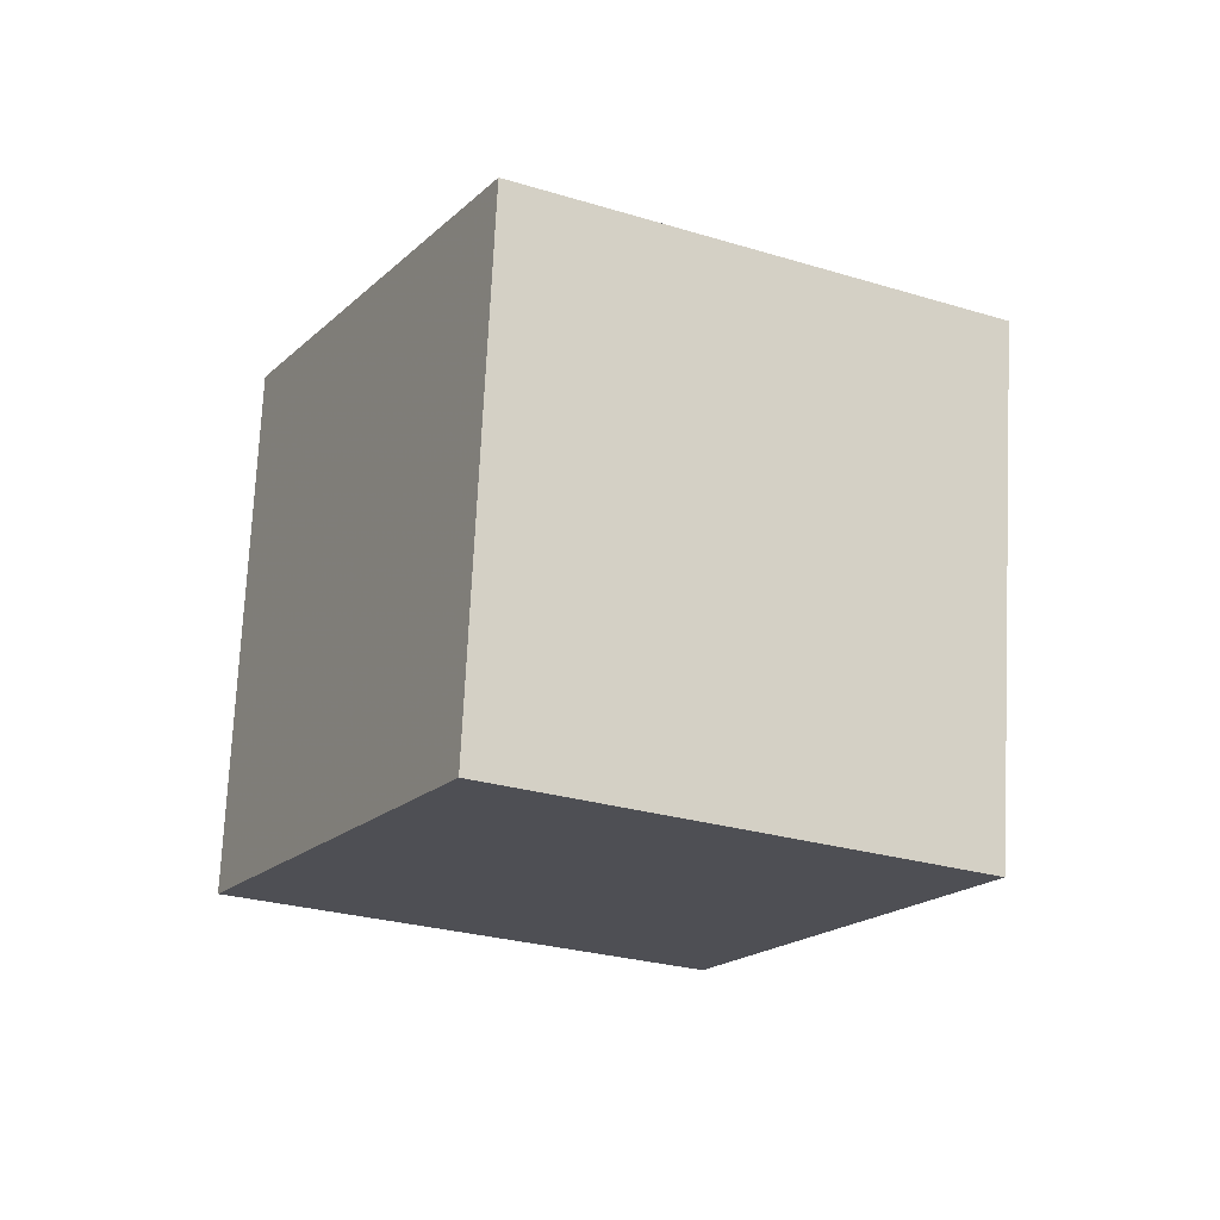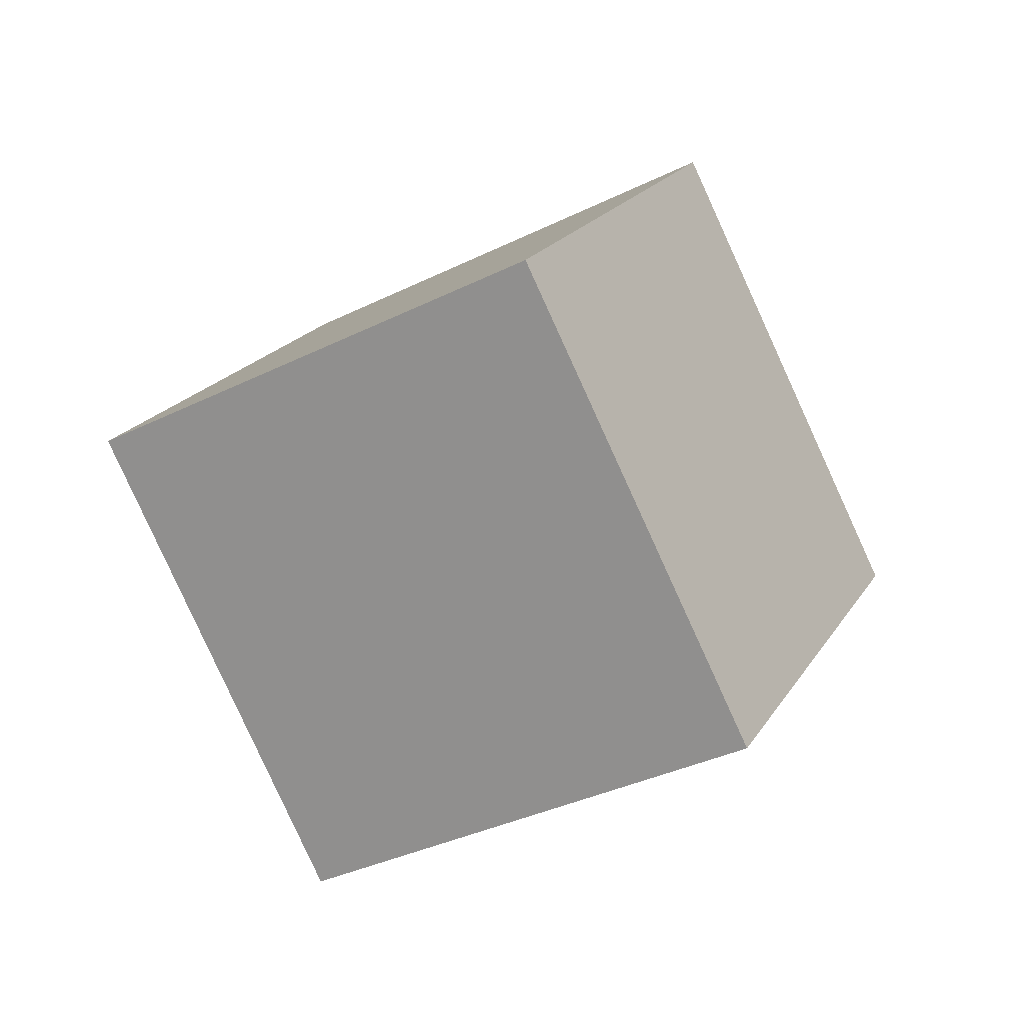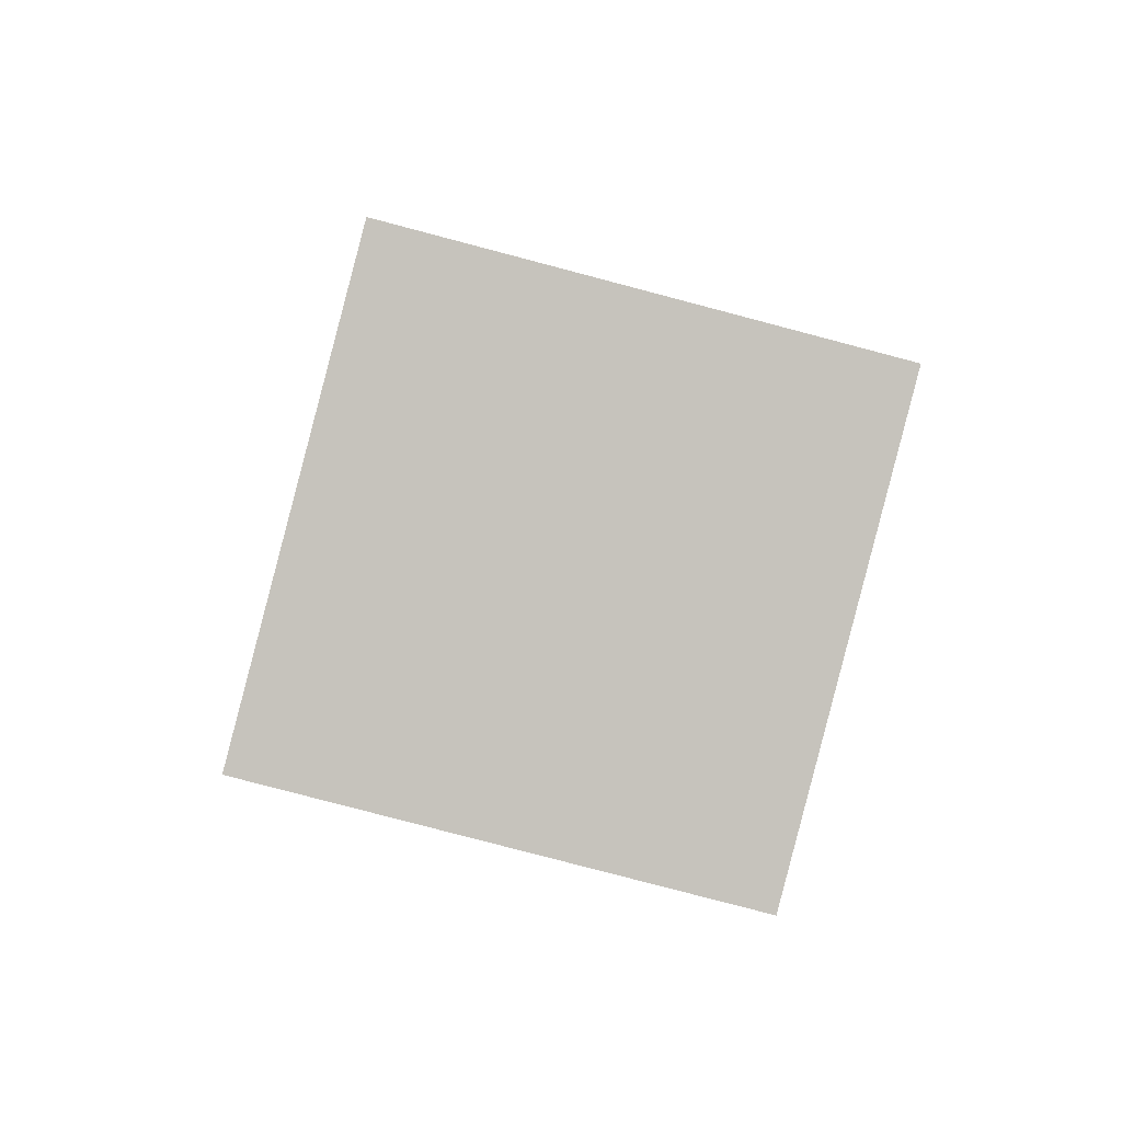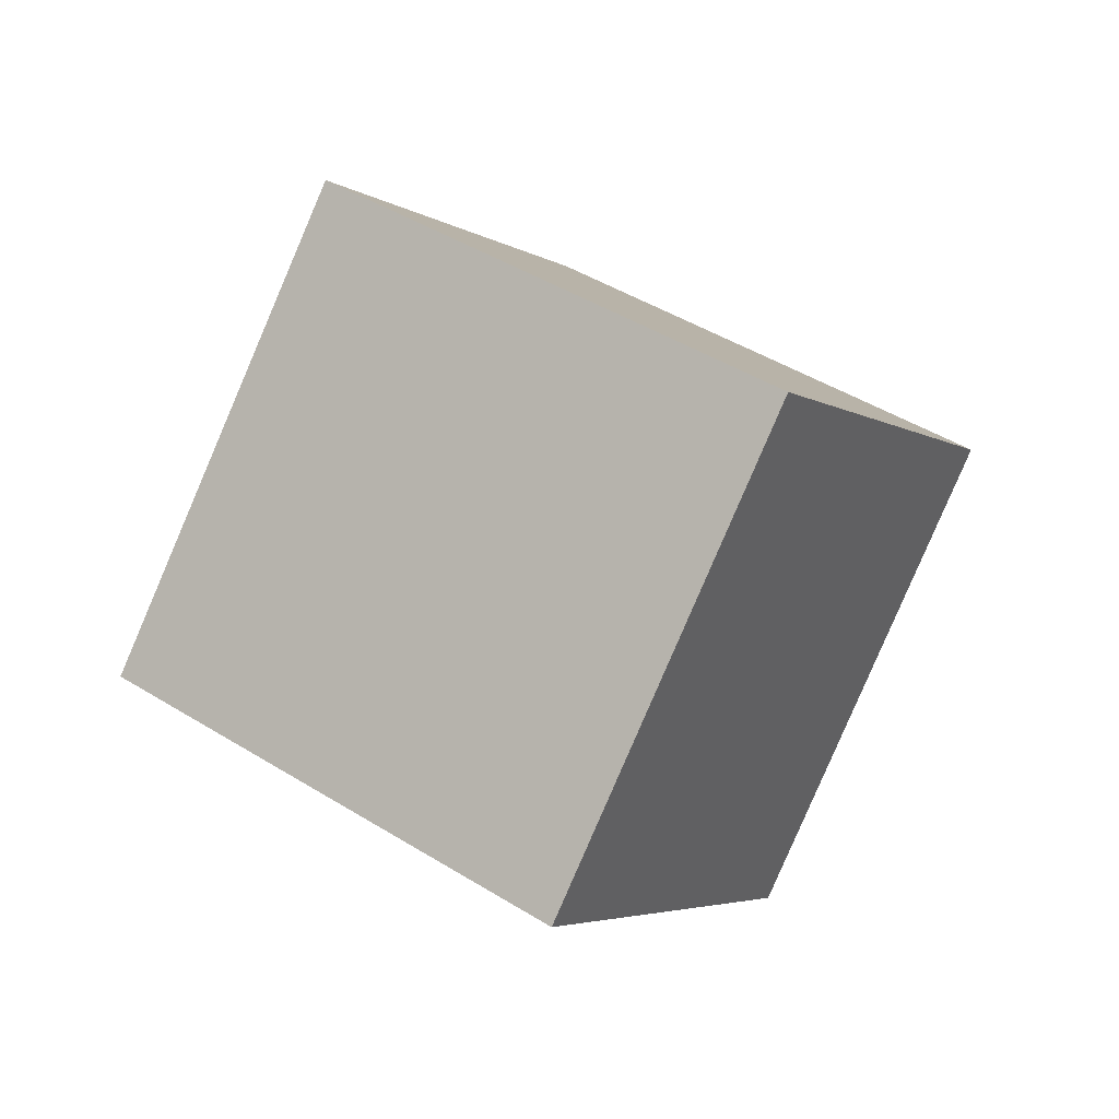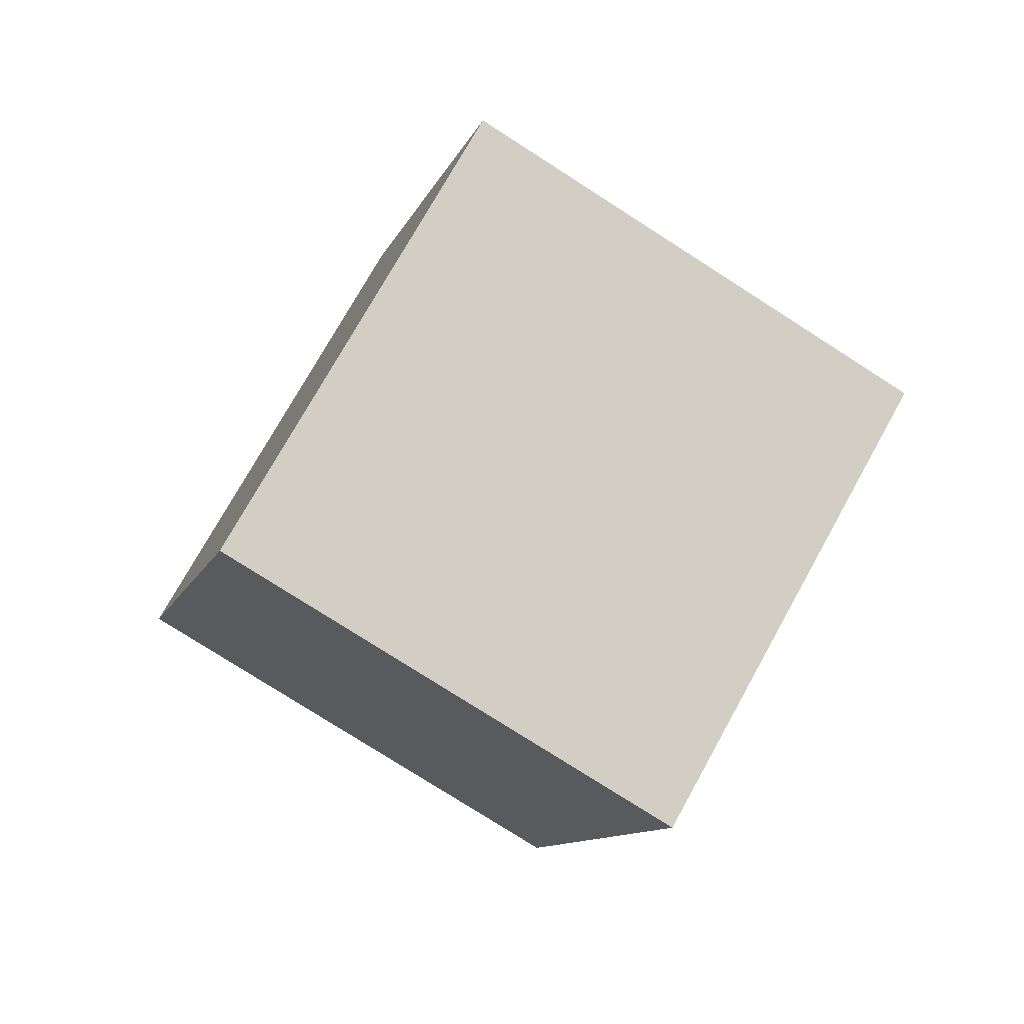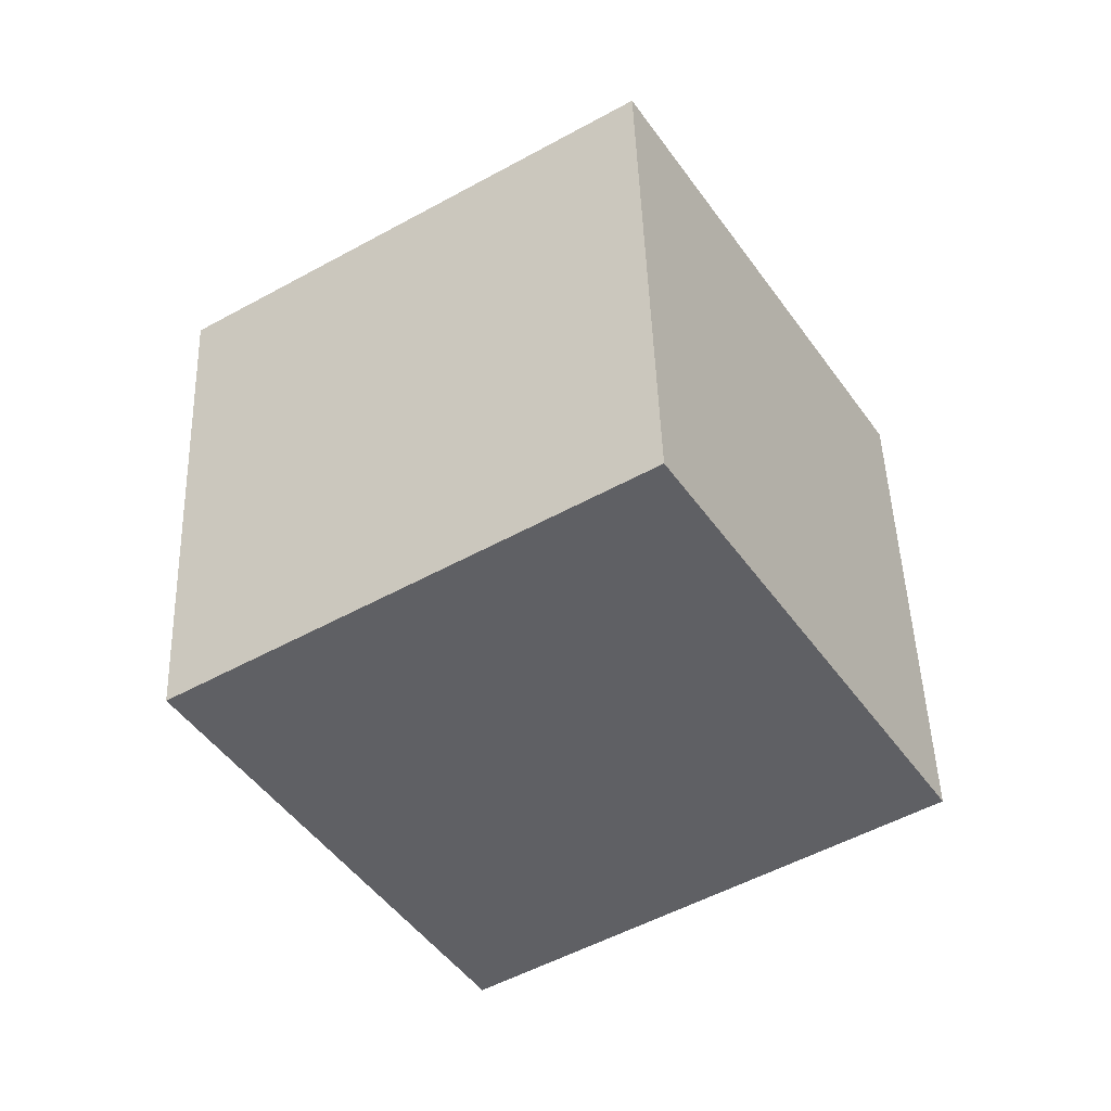
<metadata>
{"format":"obj","ext":"obj","renderer":"f3d","projection":"perspective","resolution":1024,"background":"white","views":[{"elev":66.7,"azim":146.3,"up":"+Y"},{"elev":24.2,"azim":-14.8,"up":"+Y"},{"elev":-59.7,"azim":39.6,"up":"+Y"},{"elev":-9.4,"azim":169.7,"up":"+Y"},{"elev":-15.0,"azim":129.2,"up":"+Y"},{"elev":64.5,"azim":19.2,"up":"+Z"}]}
</metadata>
<code>
v 12.7 0.4172 3.099
v 5.384 -4.336 -1.792
v 9.314 9.172 -0.351
v 2 4.419 -5.241
v 6.776 1.285 11.11
v -0.5375 -3.468 6.22
v 3.392 10.04 7.66
v -3.921 5.287 2.77
f 2 4 1
f 5 2 1
f 1 4 3
f 3 5 1
f 2 8 4
f 6 2 5
f 6 8 2
f 4 8 3
f 7 5 3
f 3 8 7
f 7 6 5
f 8 6 7

</code>
